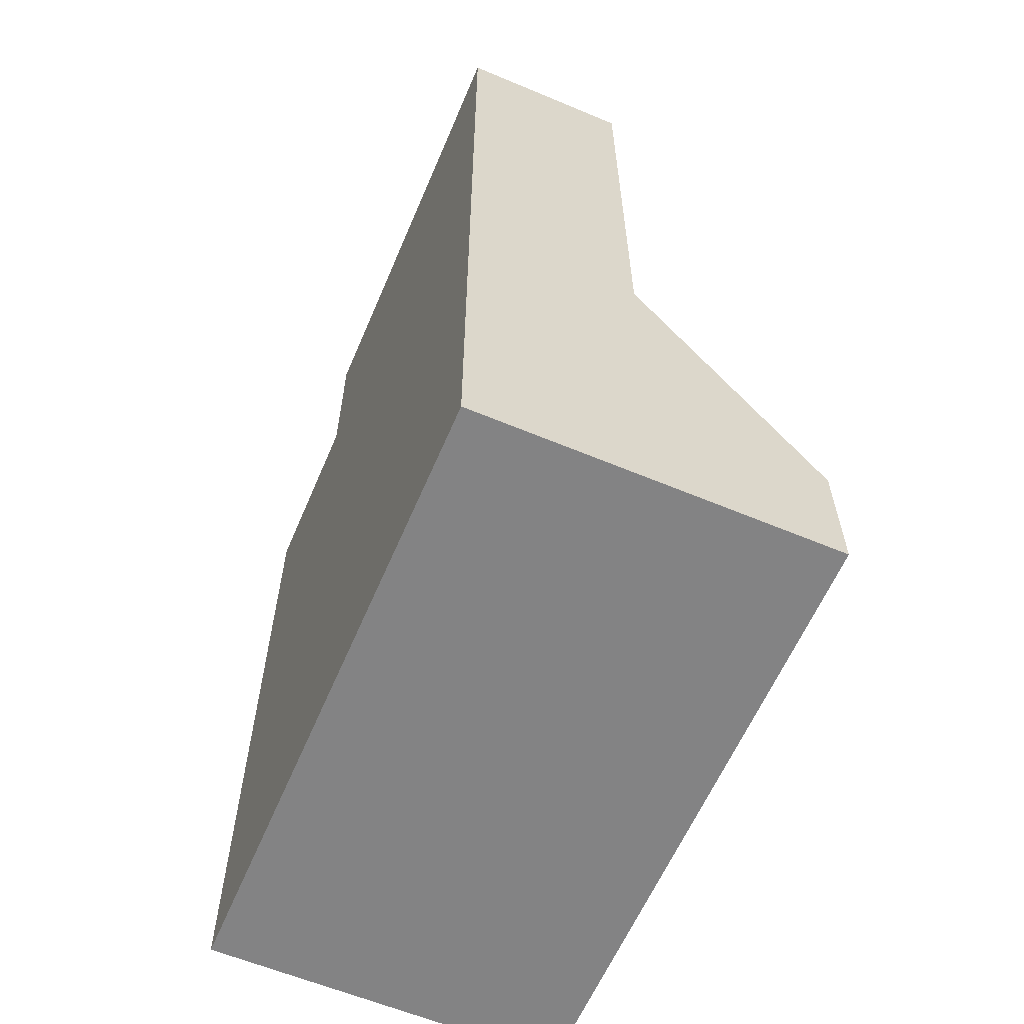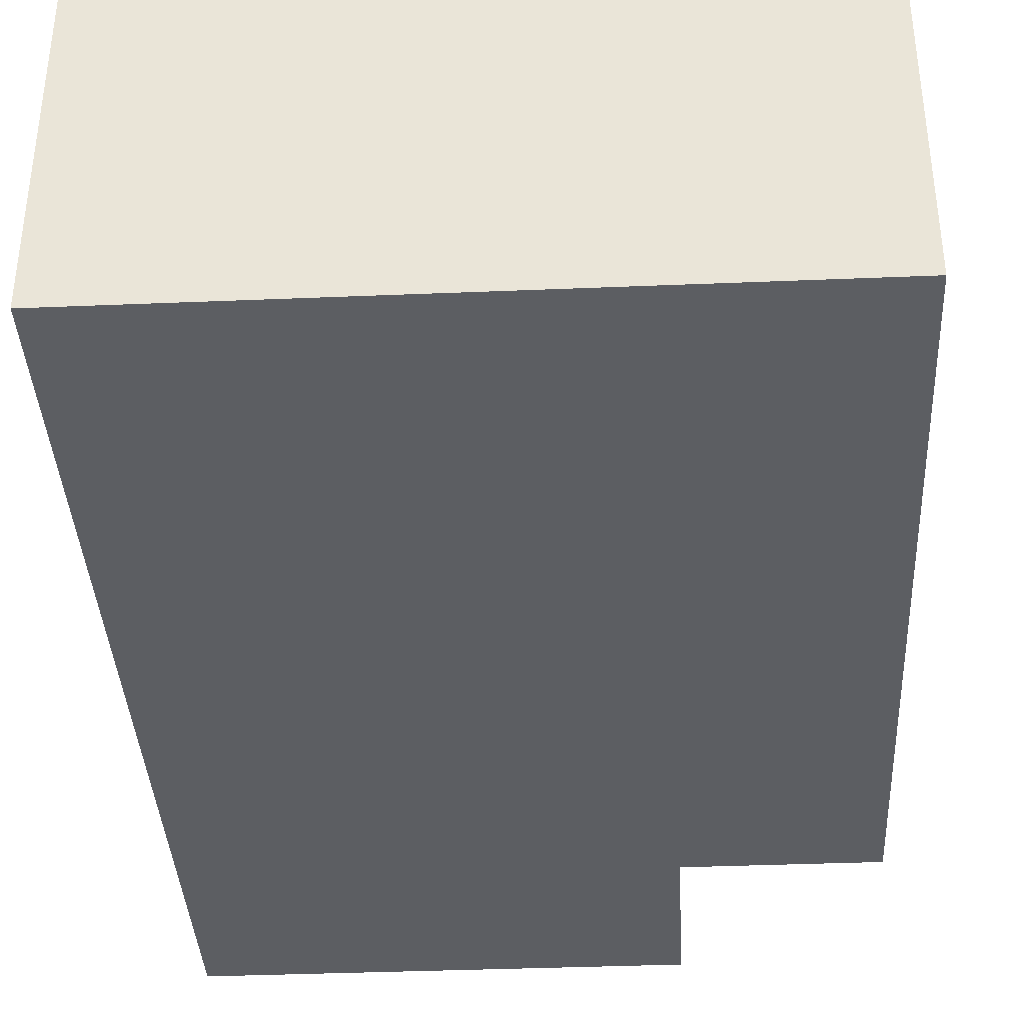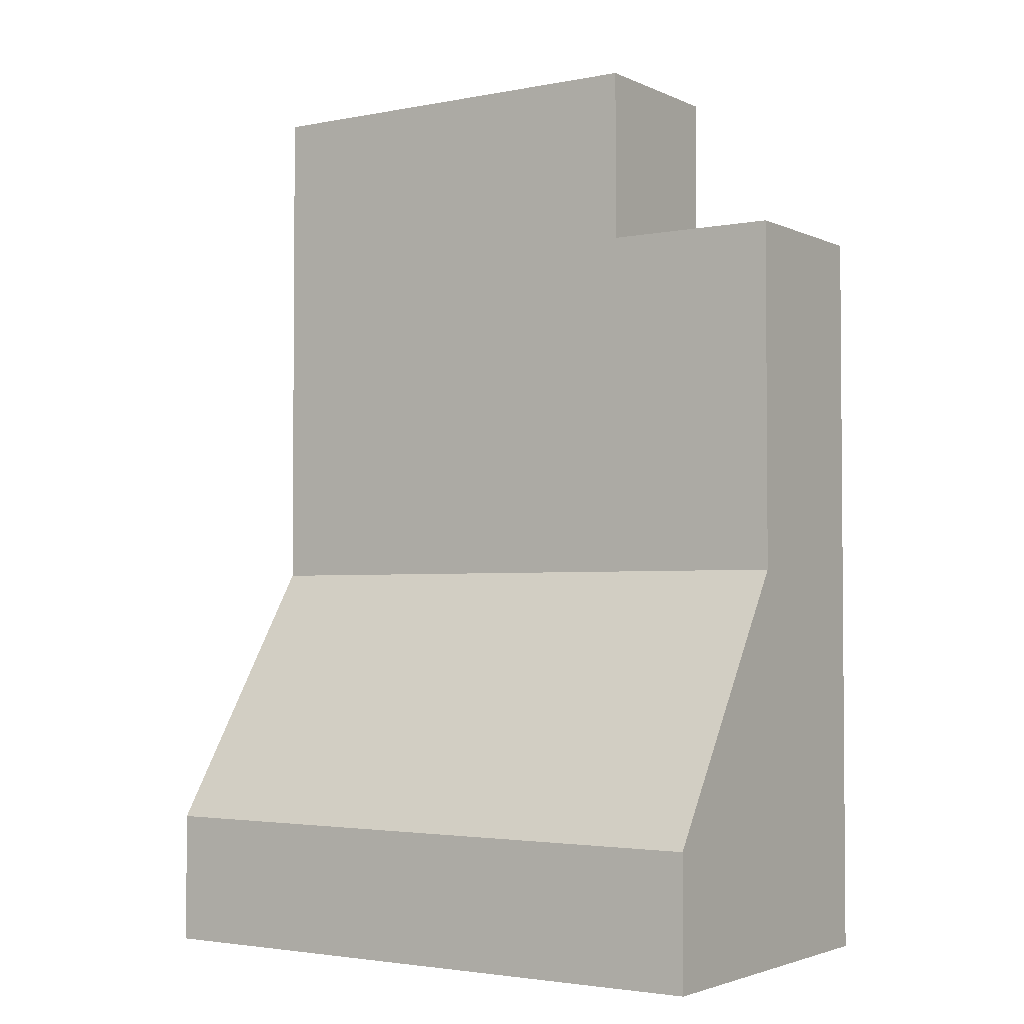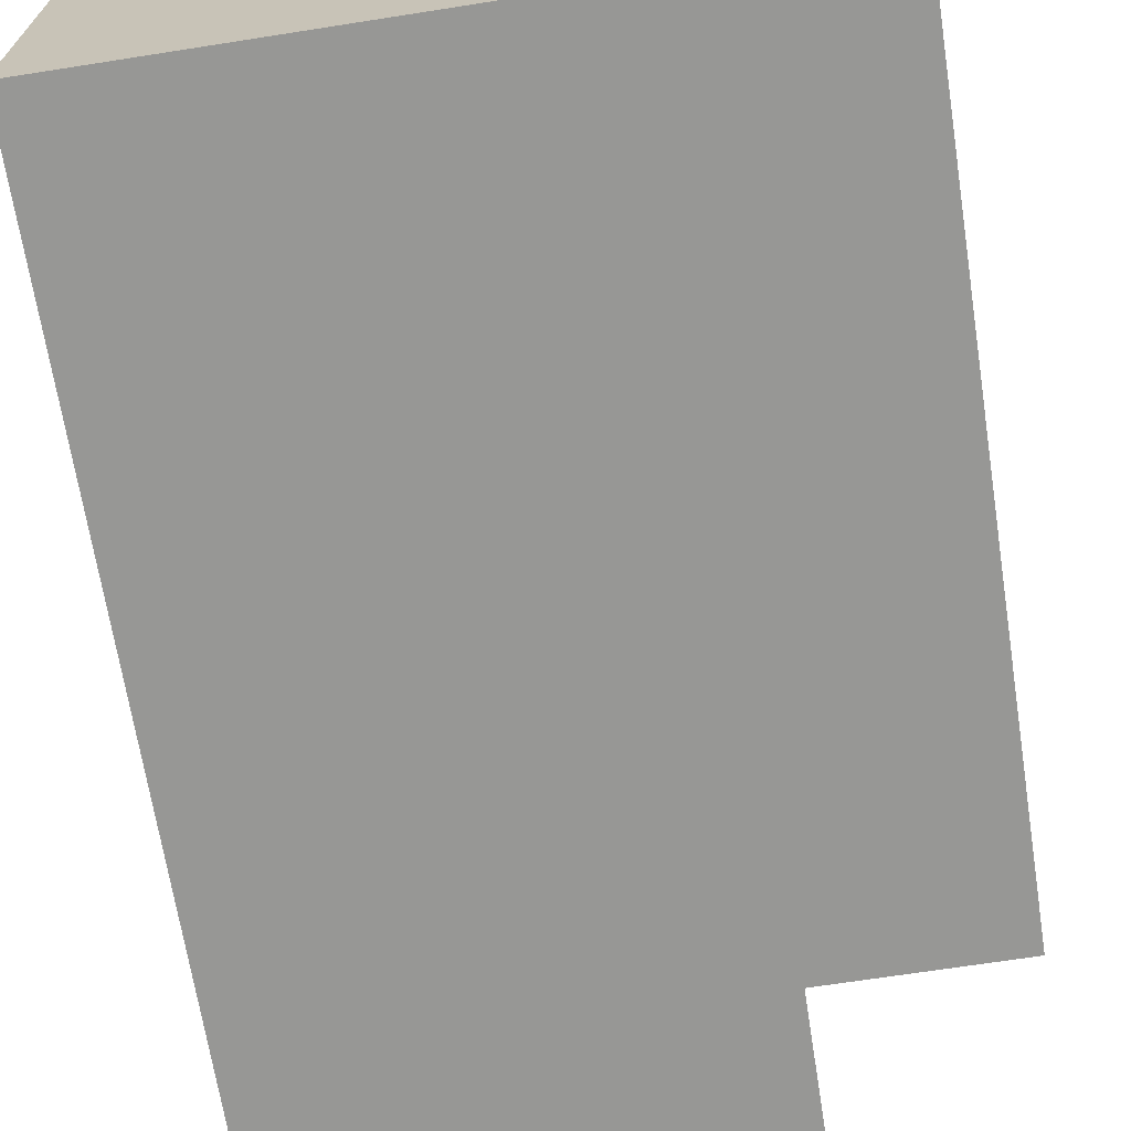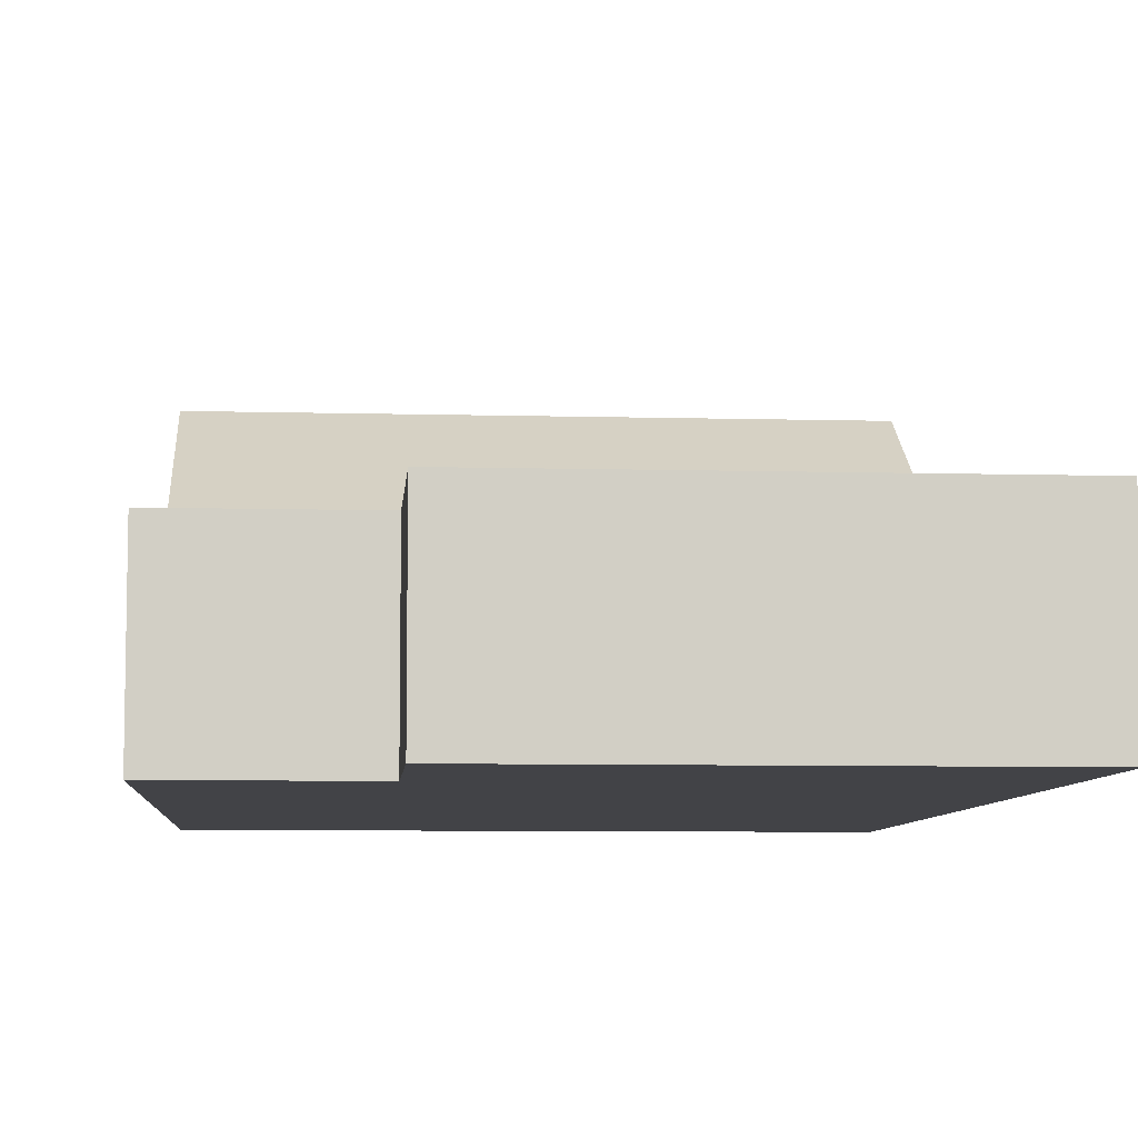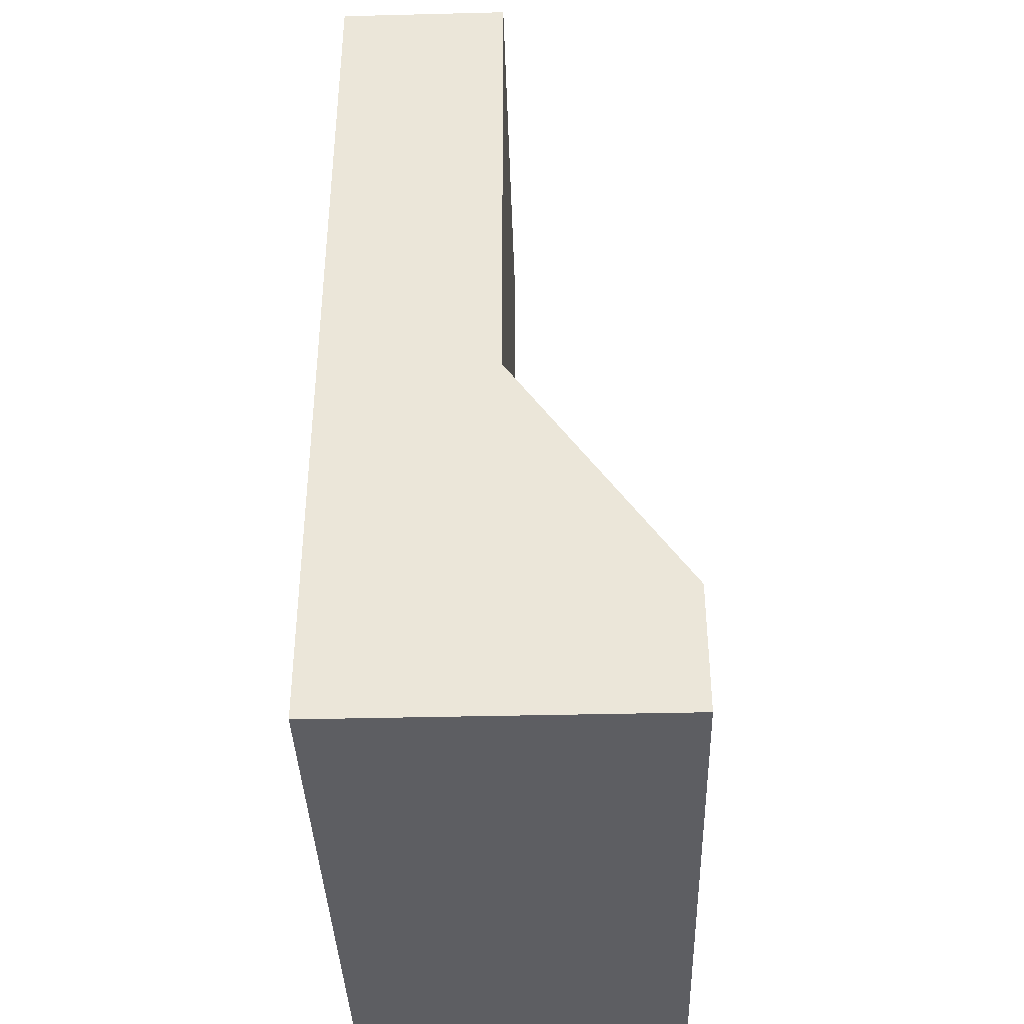
<metadata>
{"format":"obj","ext":"obj","renderer":"f3d","projection":"perspective","resolution":1024,"background":"white","views":[{"elev":-61.1,"azim":-113.1,"up":"+Y"},{"elev":-37.9,"azim":3.0,"up":"+Z"},{"elev":-2.8,"azim":33.9,"up":"+Y"},{"elev":-68.1,"azim":8.9,"up":"+Z"},{"elev":-7.4,"azim":175.5,"up":"+Z"},{"elev":-38.6,"azim":-88.2,"up":"+Y"}]}
</metadata>
<code>
g pb_Mesh81324
v 2 -5 -4
v -2 -5 -4
v 2 -5 0
v -2 -5 0
v 2 -5 4
v -2 -5 4
v -2 -2 4
v 2 -2 4
v 2 4 0
v -2 4 0
v -2 12 0
v 2 12 0
v -12 -5 0
v -12 -5 -4
v -12 4 -4
v -12 4 0
v -12 12 -4
v -12 12 0
v -2 4 -4
v 2 -5 -4
v 2 4 -4
v -2 -5 -4
v -2 12 -4
v 2 12 -4
v 2 4 -4
v 2 -5 0
v 2 4 0
v 2 -5 -4
v 2 12 -4
v 2 12 0
v 2 -5 4
v -2 -5 4
v -12 -5 4
v -12 -2 4
v 2 -2 4
v 2 -5 4
v -2 4 0
v 2 4 0
v -2 -2 4
v 2 -2 4
v -12 4 -4
v -12 12 -4
v -12 -5 4
v -12 -5 0
v -12 4 0
v -12 -2 4
v -12 -2 4
v -12 -5 4
v -12 -5 -4
v -12 -5 -4
v -12 12 0
v -12 4 0
v -2 12 -4
v -2 12 0
v -2 16 -4
v -2 16 0
v -12 16 -4
v -2 16 -4
v -2 16 0
v -12 16 0
v -12 16 0
v -12 16 -4
v 2 12 0
v -2 12 0
v 2 12 -4
v -2 12 -4
v -2 16 -4
v -2 16 0
v -12 16 -4
v -12 16 0
g pb_Mesh81324_0
f 3 2 1
f 3 4 2
f 7 6 5
f 7 5 8
f 11 10 9
f 11 9 12
f 15 14 13
f 15 13 16
f 17 15 16
f 17 16 18
f 21 20 19
f 20 22 19
f 24 21 23
f 21 19 23
f 27 26 25
f 26 28 25
f 30 27 29
f 27 25 29
f 31 4 3
f 31 32 4
f 33 16 13
f 33 34 16
f 35 26 27
f 35 36 26
f 39 38 37
f 39 40 38
f 41 23 19
f 41 42 23
f 43 4 32
f 43 44 4
f 45 39 37
f 45 46 39
f 47 6 7
f 47 48 6
f 44 2 4
f 44 49 2
f 50 19 22
f 50 41 19
f 51 10 11
f 51 52 10
f 55 54 53
f 55 56 54
f 57 23 42
f 57 58 23
f 59 51 11
f 59 60 51
f 61 17 18
f 61 62 17
g pb_Mesh81324_1
f 65 64 63
f 65 66 64
f 69 68 67
f 69 70 68

</code>
